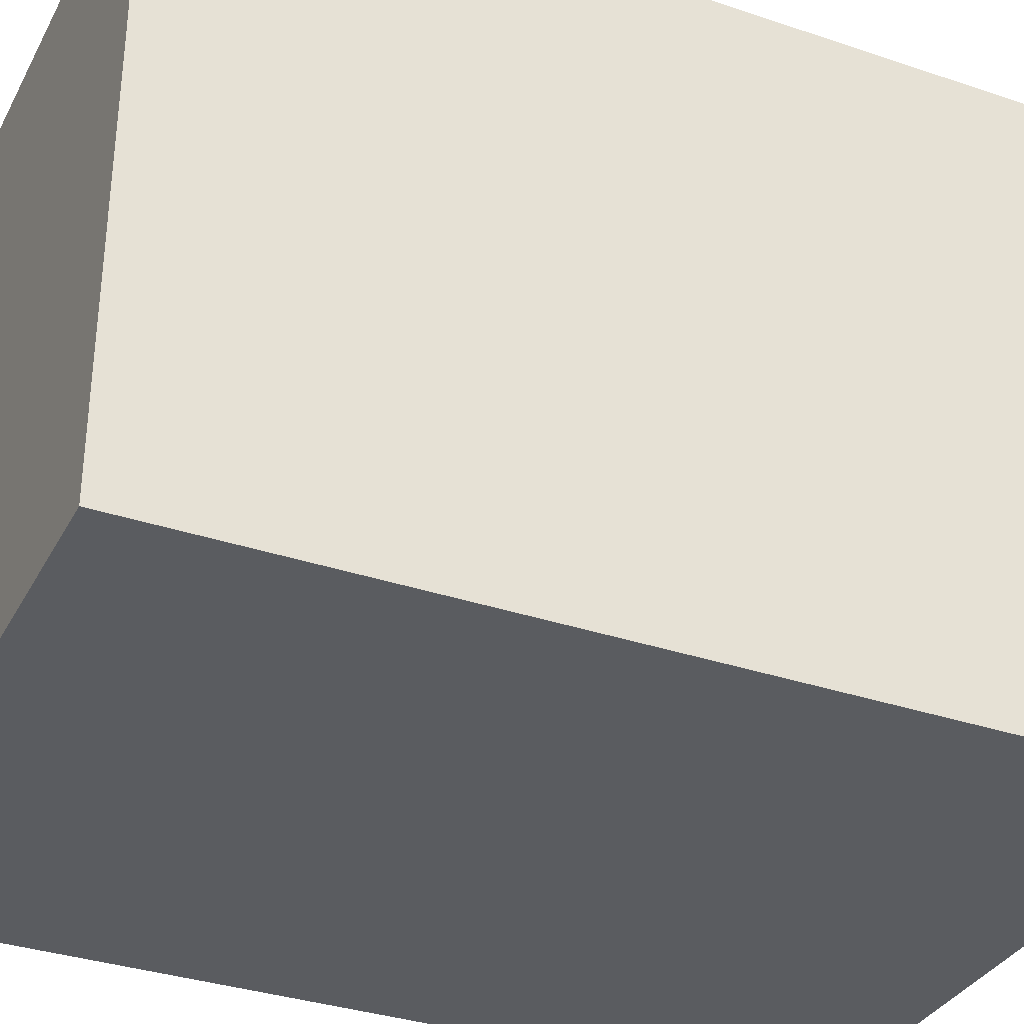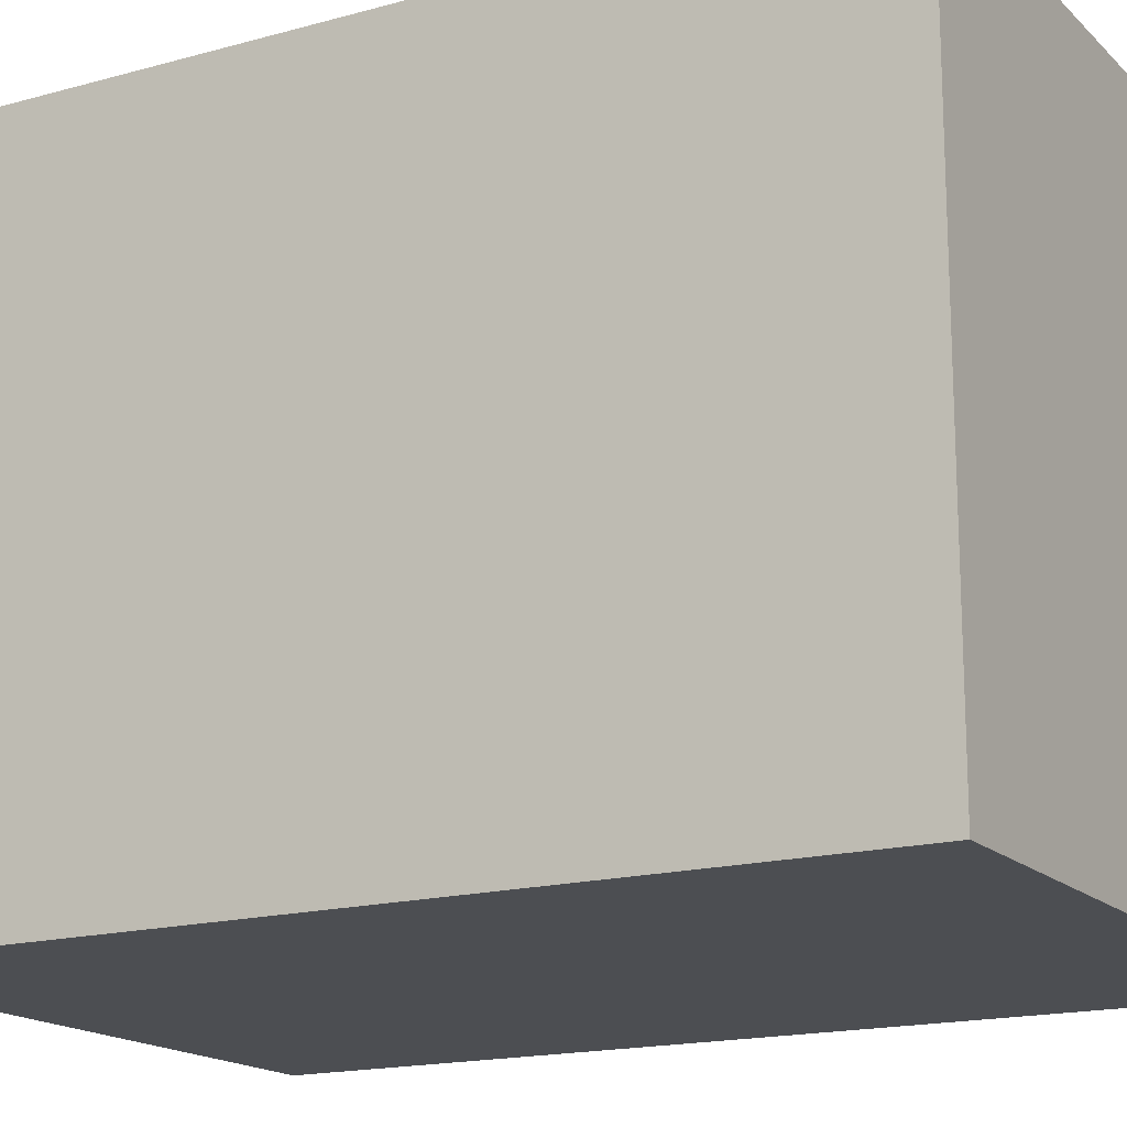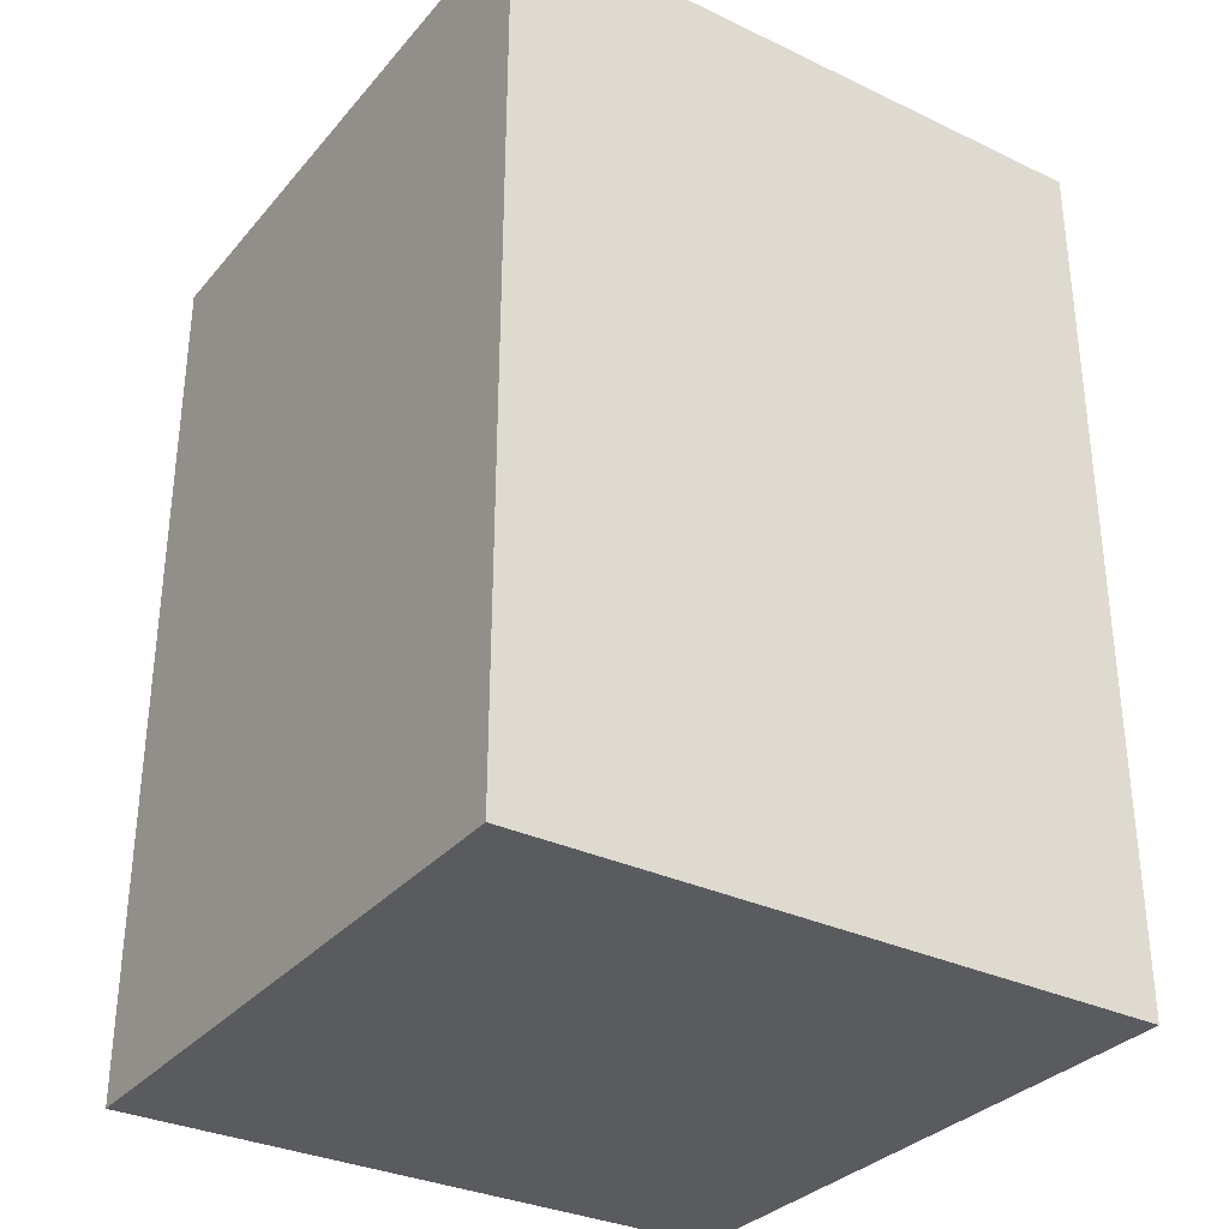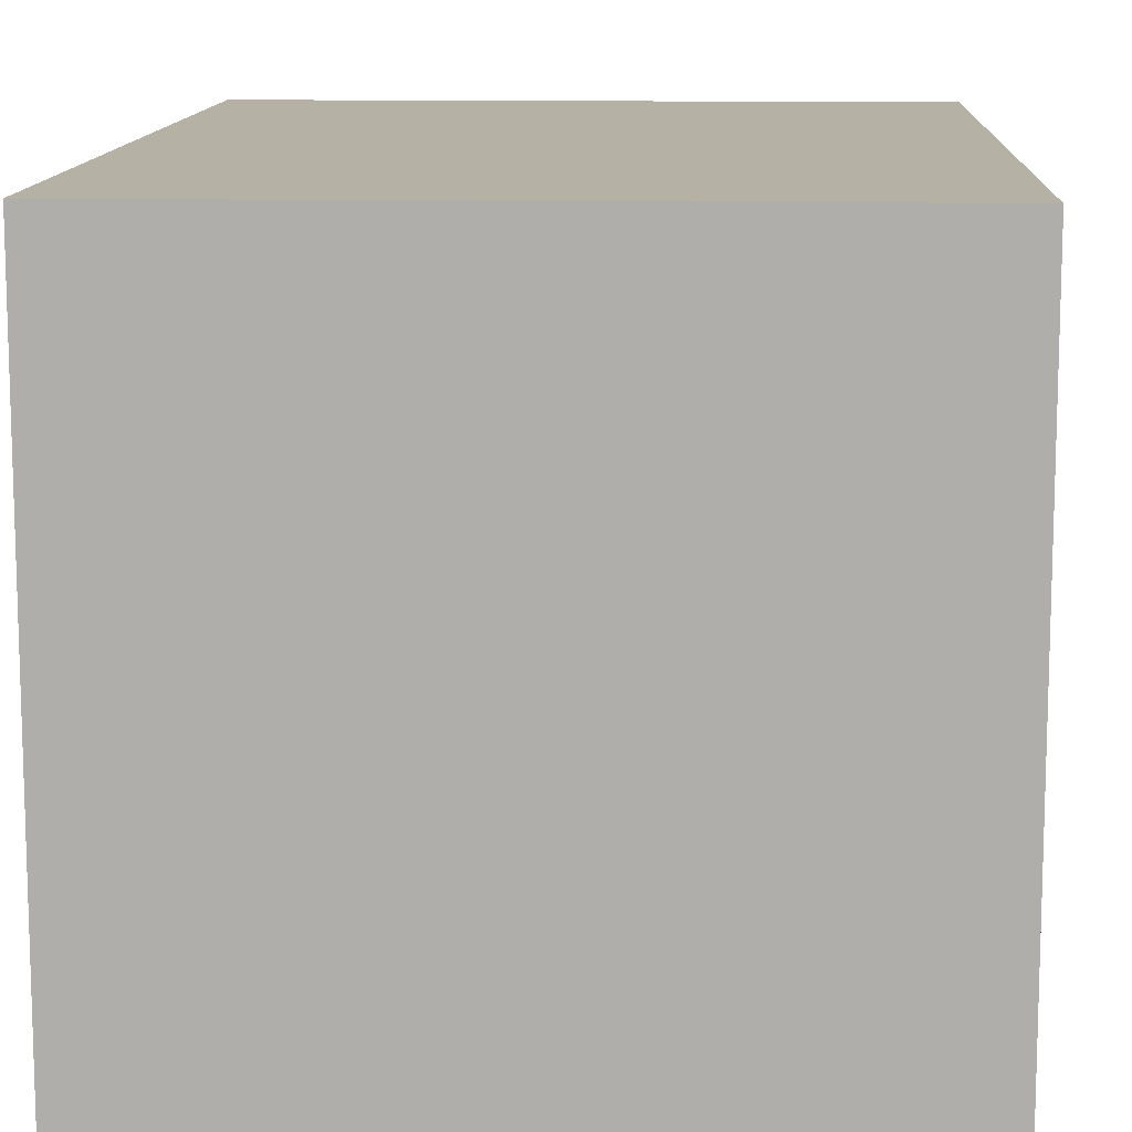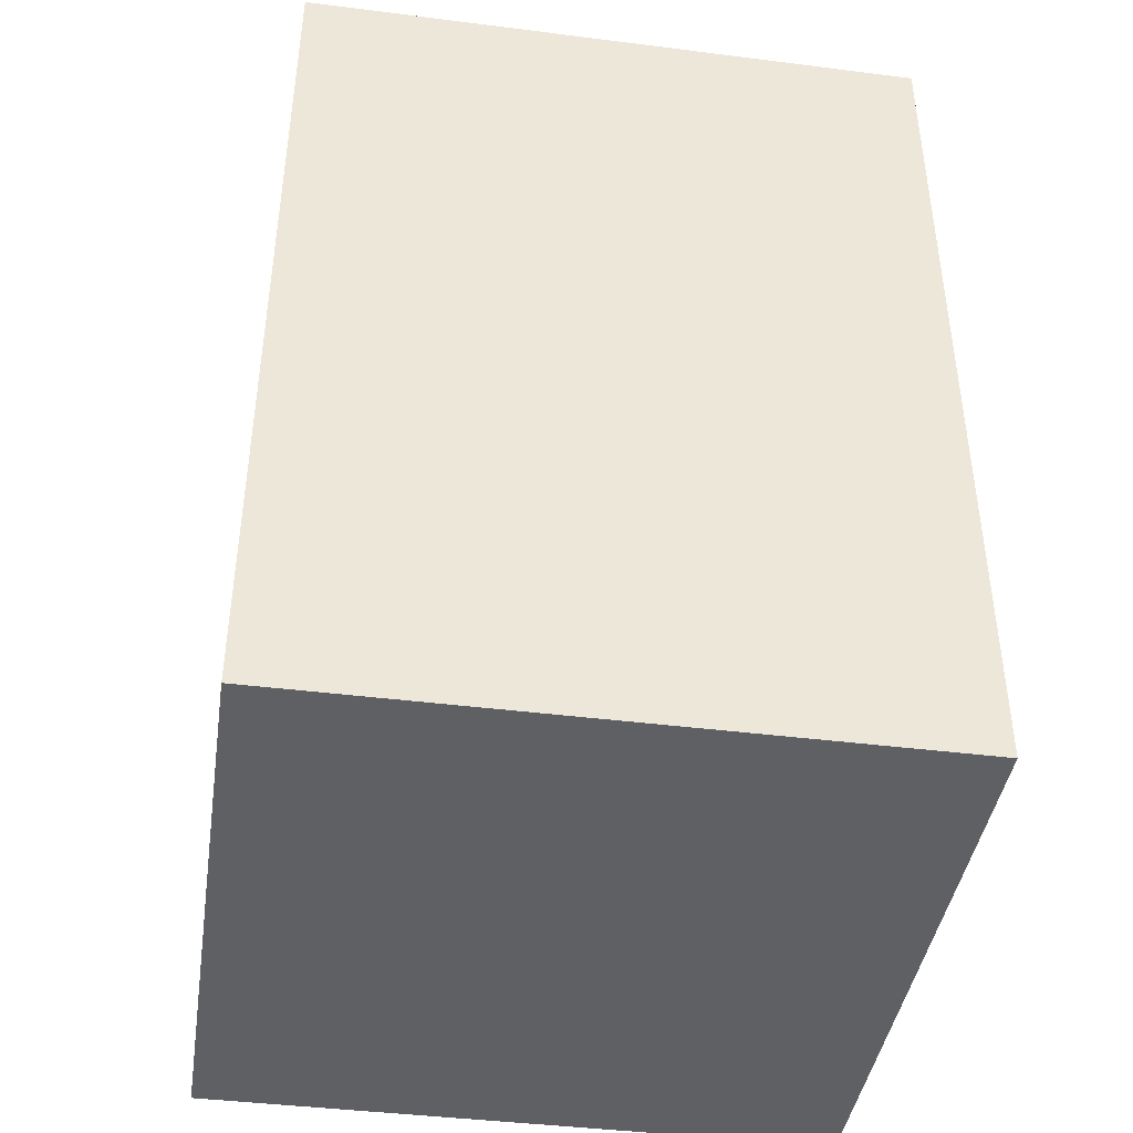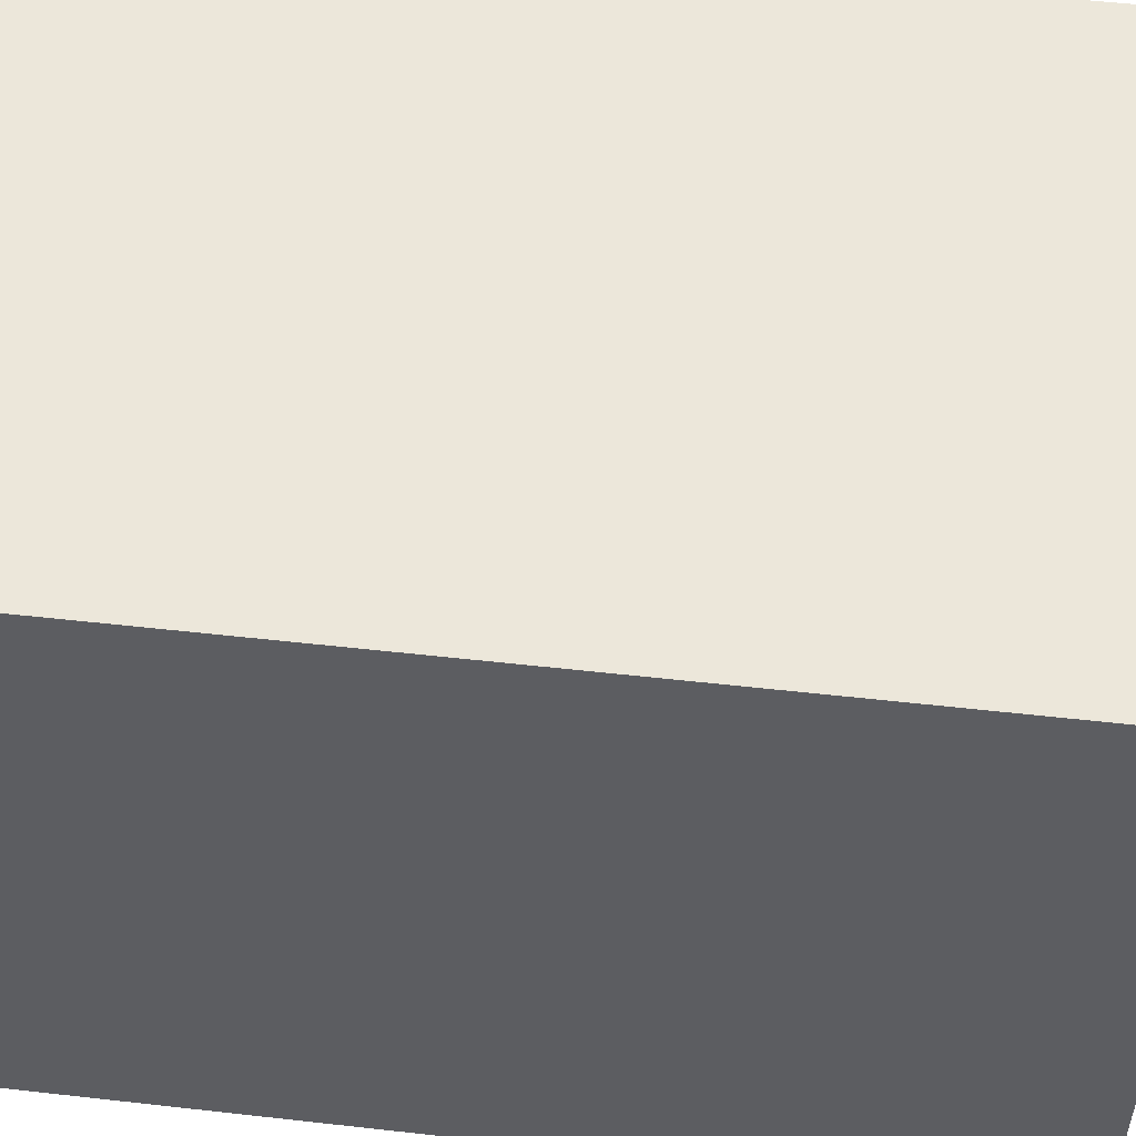
<metadata>
{"format":"obj","ext":"obj","renderer":"f3d","projection":"perspective","resolution":1024,"background":"white","views":[{"elev":-34.1,"azim":65.4,"up":"+Y"},{"elev":-16.8,"azim":119.3,"up":"+Y"},{"elev":-32.3,"azim":-123.5,"up":"+Z"},{"elev":11.9,"azim":-177.2,"up":"+Y"},{"elev":-42.2,"azim":-8.6,"up":"+Z"},{"elev":52.7,"azim":-83.1,"up":"+Y"}]}
</metadata>
<code>
o peg_square_short
v -0.007071 -0.007071 -0.01
v -0.007071 -0.007071 0.01
v -0.007071 0.007071 -0.01
v -0.007071 0.007071 0.01
v 0.007071 0.007071 -0.01
v 0.007071 0.007071 0.01
v 0.007071 -0.007071 -0.01
v 0.007071 -0.007071 0.01
f 2 3 1
f 4 5 3
f 2 6 4
f 6 7 5
f 8 1 7
f 3 7 1
f 2 4 3
f 4 6 5
f 2 8 6
f 6 8 7
f 8 2 1
f 3 5 7

</code>
